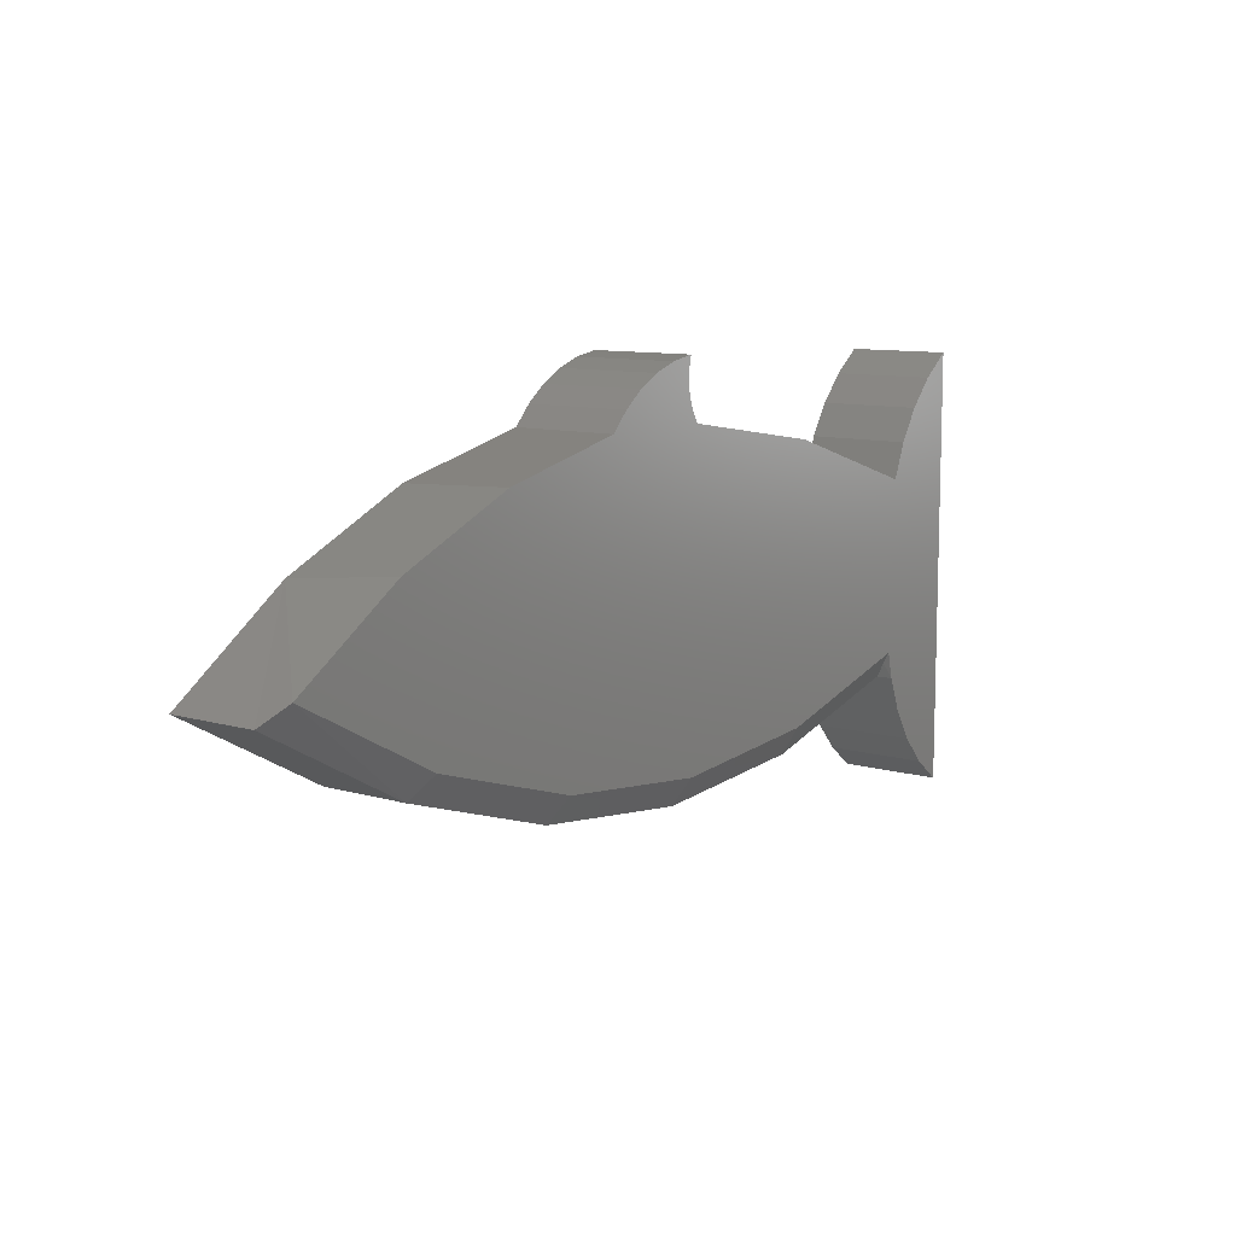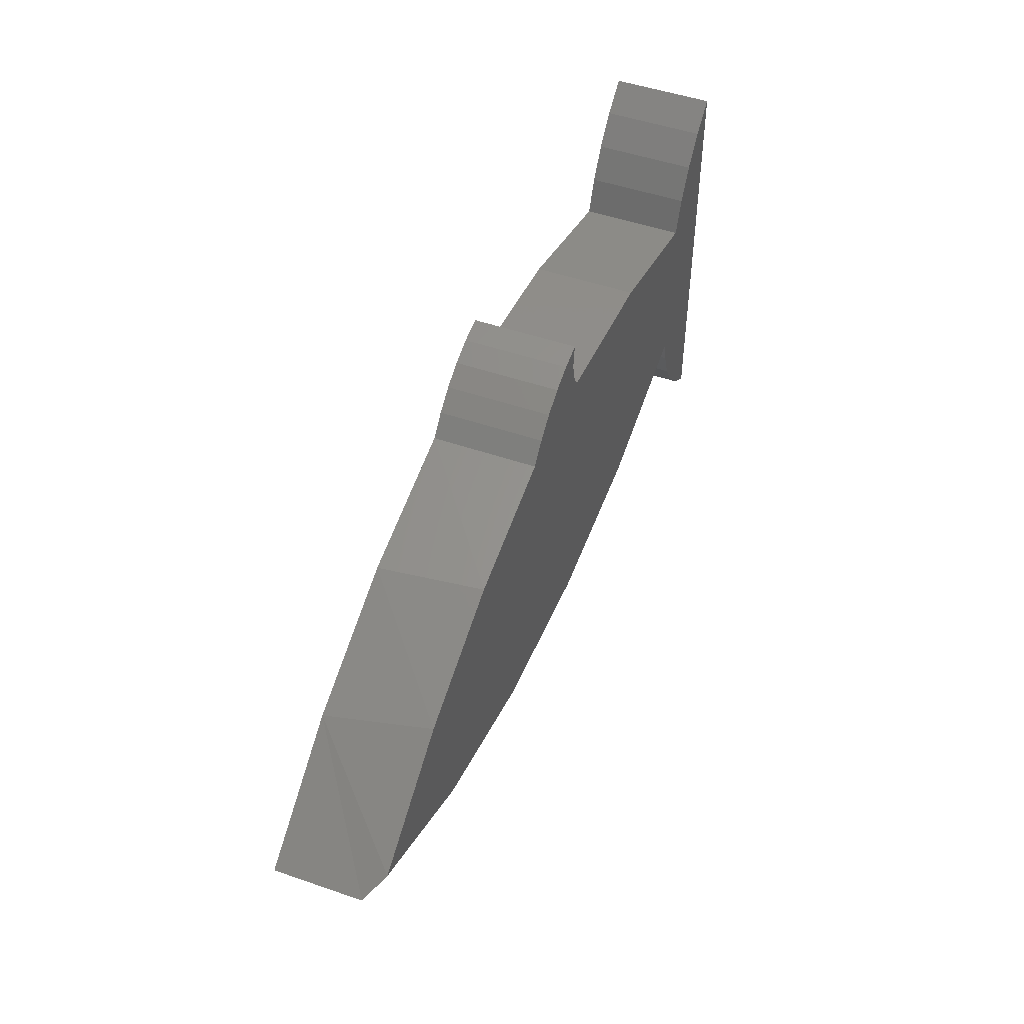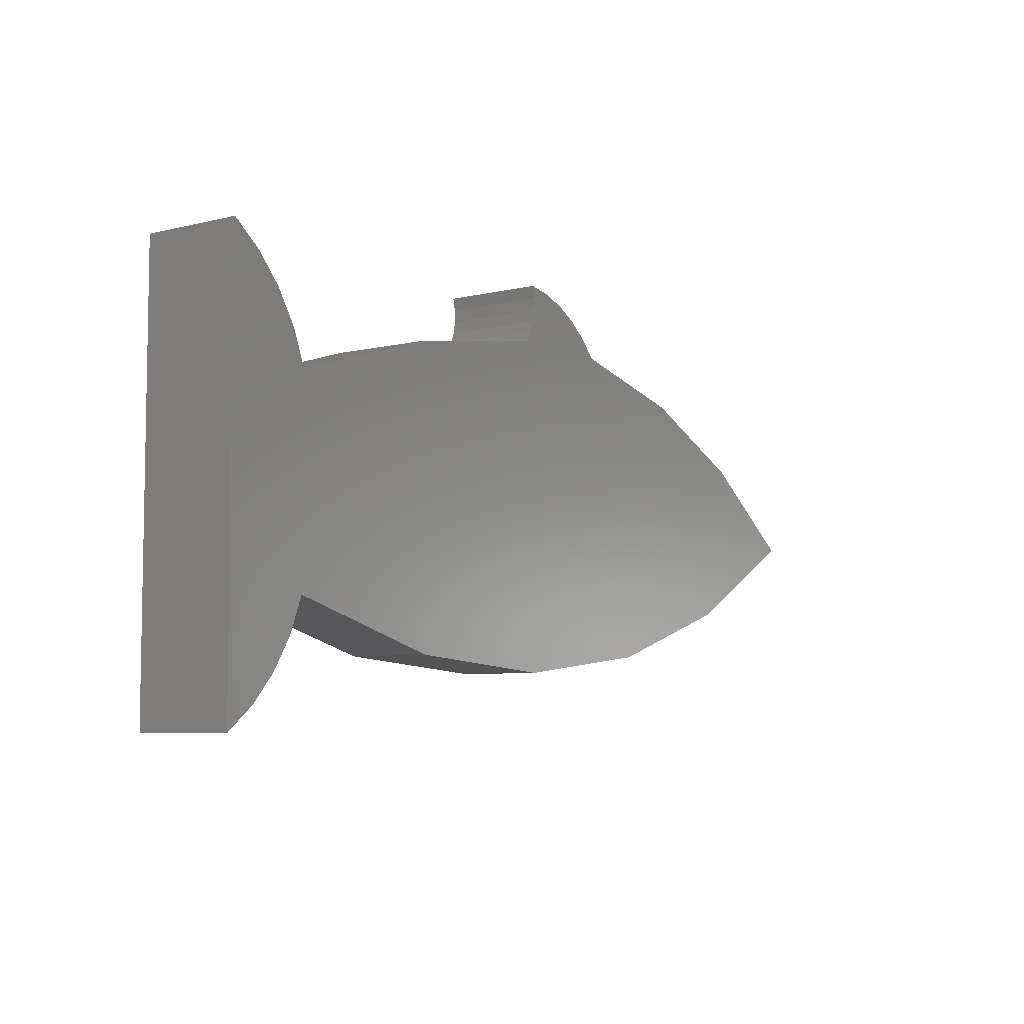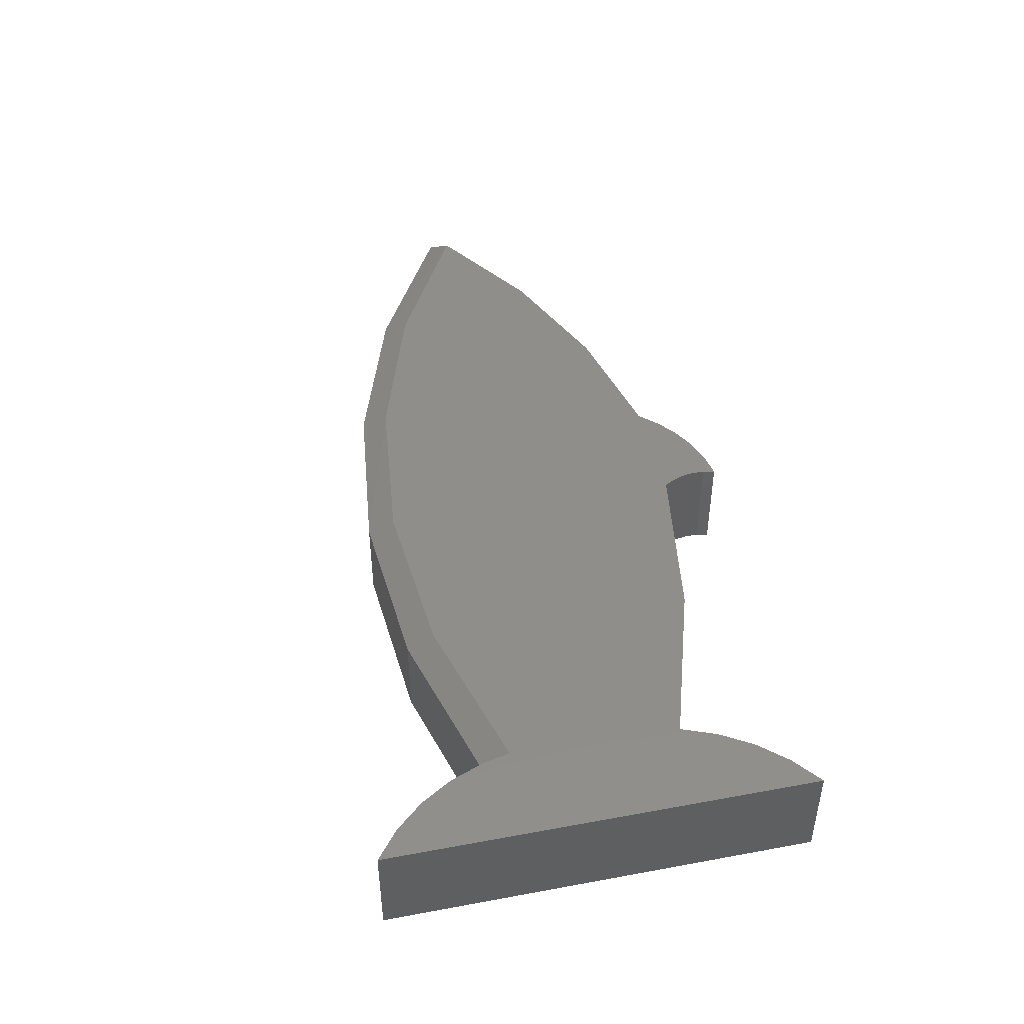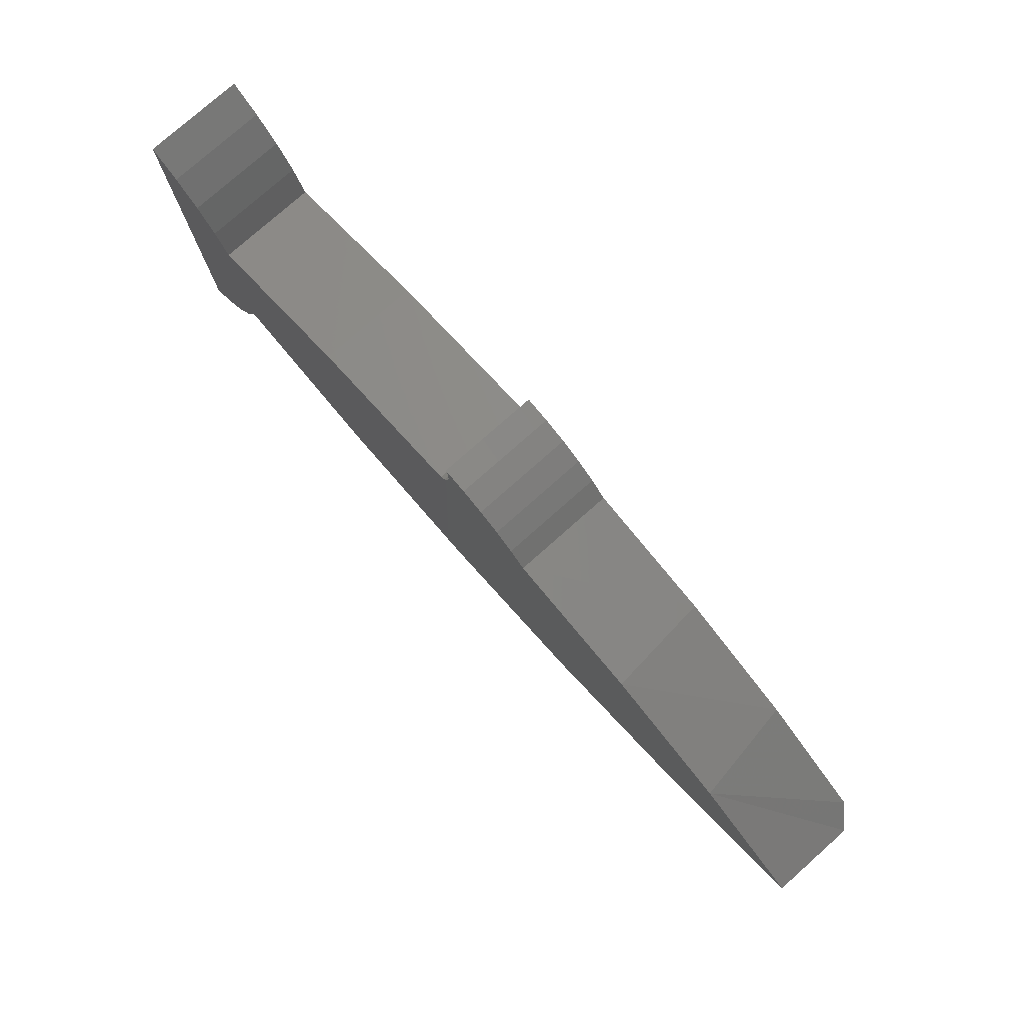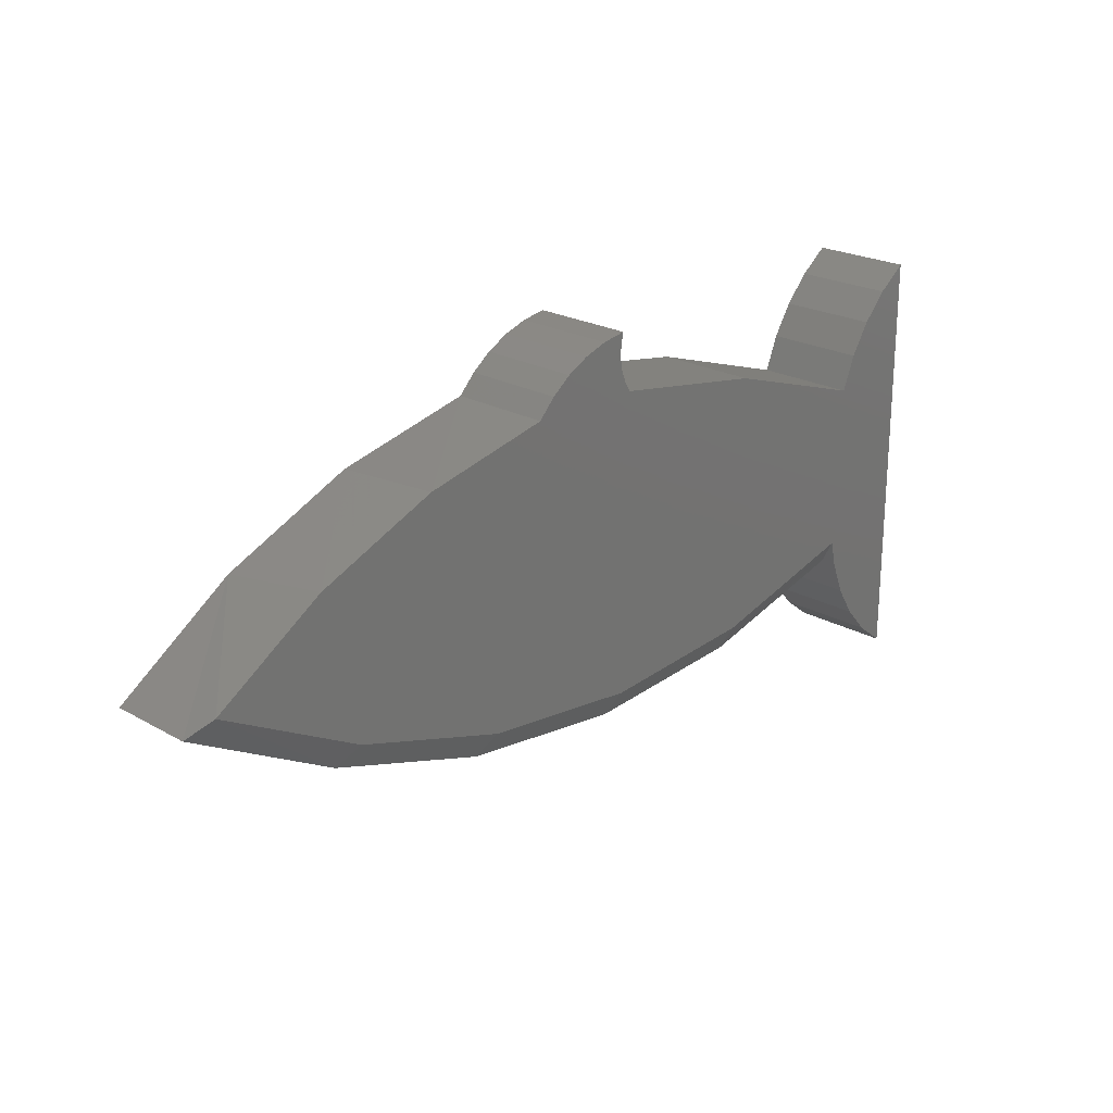
<metadata>
{"format":"stl","ext":"stl","renderer":"f3d","projection":"perspective","resolution":1024,"background":"white","views":[{"elev":10.0,"azim":-53.0,"up":"+Y"},{"elev":49.3,"azim":-69.1,"up":"+Y"},{"elev":-6.2,"azim":126.0,"up":"+Y"},{"elev":45.2,"azim":78.0,"up":"+Z"},{"elev":78.2,"azim":-131.5,"up":"+Y"},{"elev":22.7,"azim":-46.0,"up":"+Y"}]}
</metadata>
<code>
# stl→obj: 68 verts, 132 faces
v 0.622 -0.1423 0.125
v 0.622 -0.1423 0
v 0.642 -0.1929 0
v 0.622 -0.1423 0.1484
v 0.6132 -0.1038 0.1484
v 0.6164 -0.1207 0.1383
v 0.642 -0.1929 0.1484
v 0.75 -0.313 0
v 0.75 -0.313 0.1484
v 0.707 -0.2796 0
v 0.707 -0.2796 0.1484
v 0.6706 -0.2391 0
v 0.6706 -0.2391 0.1484
v 0.124 0.3414 0.1484
v 0.08797 0.3351 0.1484
v 0.1203 0.3239 0.1484
v 0.05343 0.3229 0.1484
v 0.75 0 0.1484
v 0.75 0.313 0.1484
v 0.707 0.2796 0.1484
v 0.6706 0.2391 0.1484
v 0.642 0.1929 0.1484
v 0.622 0.1423 0.1484
v -0.4053 0.1339 0.1484
v -0.57 0.02588 0.1484
v -0.3521 -0.09036 0.1484
v 0.1199 0.306 0.1484
v 0.02129 0.3054 0.1484
v 0.1229 0.2883 0.1484
v -0.007599 0.2829 0.1484
v 0.1291 0.2715 0.1484
v -0.03248 0.2561 0.1484
v 0.1382 0.2561 0.1484
v 0.3843 0.217 0.1484
v -0.2243 0.2115 0.1484
v 0.3754 -0.1701 0.1484
v -0.1162 -0.1633 0.1484
v 0.1292 -0.1902 0.1484
v -0.2372 0.2071 0
v -0.4292 0.1208 0
v -0.6016 4.441e-16 0
v -0.6016 4.441e-16 0.125
v -0.03248 0.2561 0
v 0.3754 -0.2097 0
v 0.3754 -0.2097 0.125
v 0.1205 -0.2291 0
v 0.1205 -0.2291 0.125
v -0.1334 -0.1995 0
v -0.1334 -0.1995 0.125
v -0.3771 -0.1222 0
v -0.3771 -0.1222 0.125
v 0.75 0 0
v 0.1203 0.3239 0
v 0.08797 0.3351 0
v 0.124 0.3414 0
v 0.05343 0.3229 0
v 0.622 0.1423 0
v 0.642 0.1929 0
v 0.6706 0.2391 0
v 0.707 0.2796 0
v 0.75 0.313 0
v 0.1382 0.2561 0
v 0.1291 0.2715 0
v -0.007599 0.2829 0
v 0.1229 0.2883 0
v 0.02129 0.3054 0
v 0.1199 0.306 0
v 0.3843 0.217 0
f 1 2 3
f 4 5 6
f 4 6 1
f 4 1 3
f 4 3 7
f 8 9 10
f 10 9 11
f 10 11 12
f 12 11 13
f 12 13 3
f 3 13 7
f 14 15 16
f 16 15 17
f 18 19 20
f 18 20 21
f 18 21 22
f 18 22 23
f 18 23 24
f 18 24 25
f 18 25 26
f 18 26 5
f 18 5 4
f 18 4 7
f 18 7 13
f 18 13 11
f 18 11 9
f 16 17 27
f 27 17 28
f 27 28 29
f 29 28 30
f 29 30 31
f 31 30 32
f 31 32 33
f 33 32 34
f 34 32 35
f 34 35 23
f 23 35 24
f 5 26 36
f 36 26 37
f 36 37 38
f 39 40 24
f 41 42 40
f 40 42 25
f 40 25 24
f 32 43 35
f 35 43 39
f 35 39 24
f 2 1 44
f 44 1 45
f 44 45 46
f 46 45 47
f 46 47 48
f 48 47 49
f 48 49 50
f 50 49 51
f 50 51 41
f 41 51 42
f 9 8 18
f 18 8 52
f 6 45 1
f 38 45 36
f 36 45 6
f 36 6 5
f 45 38 47
f 47 38 37
f 47 37 49
f 49 37 26
f 49 26 51
f 51 26 25
f 51 25 42
f 53 54 55
f 56 54 53
f 52 8 10
f 52 10 12
f 52 12 3
f 52 3 2
f 52 2 50
f 52 50 41
f 52 41 40
f 52 40 57
f 52 57 58
f 52 58 59
f 52 59 60
f 52 60 61
f 62 43 63
f 63 43 64
f 63 64 65
f 65 64 66
f 65 66 67
f 67 66 56
f 67 56 53
f 62 68 43
f 43 68 39
f 68 57 39
f 39 57 40
f 46 48 44
f 44 48 50
f 44 50 2
f 43 32 64
f 64 32 30
f 64 30 66
f 66 30 28
f 66 28 56
f 56 28 17
f 56 17 54
f 54 17 15
f 54 15 55
f 55 15 14
f 65 31 63
f 63 31 33
f 63 33 62
f 31 65 29
f 29 65 67
f 29 67 27
f 27 67 53
f 27 53 16
f 16 53 55
f 16 55 14
f 62 33 68
f 68 33 34
f 68 34 57
f 57 34 23
f 57 23 58
f 58 23 22
f 58 22 59
f 59 22 21
f 59 21 60
f 60 21 20
f 60 20 61
f 61 20 19
f 18 52 19
f 19 52 61

</code>
